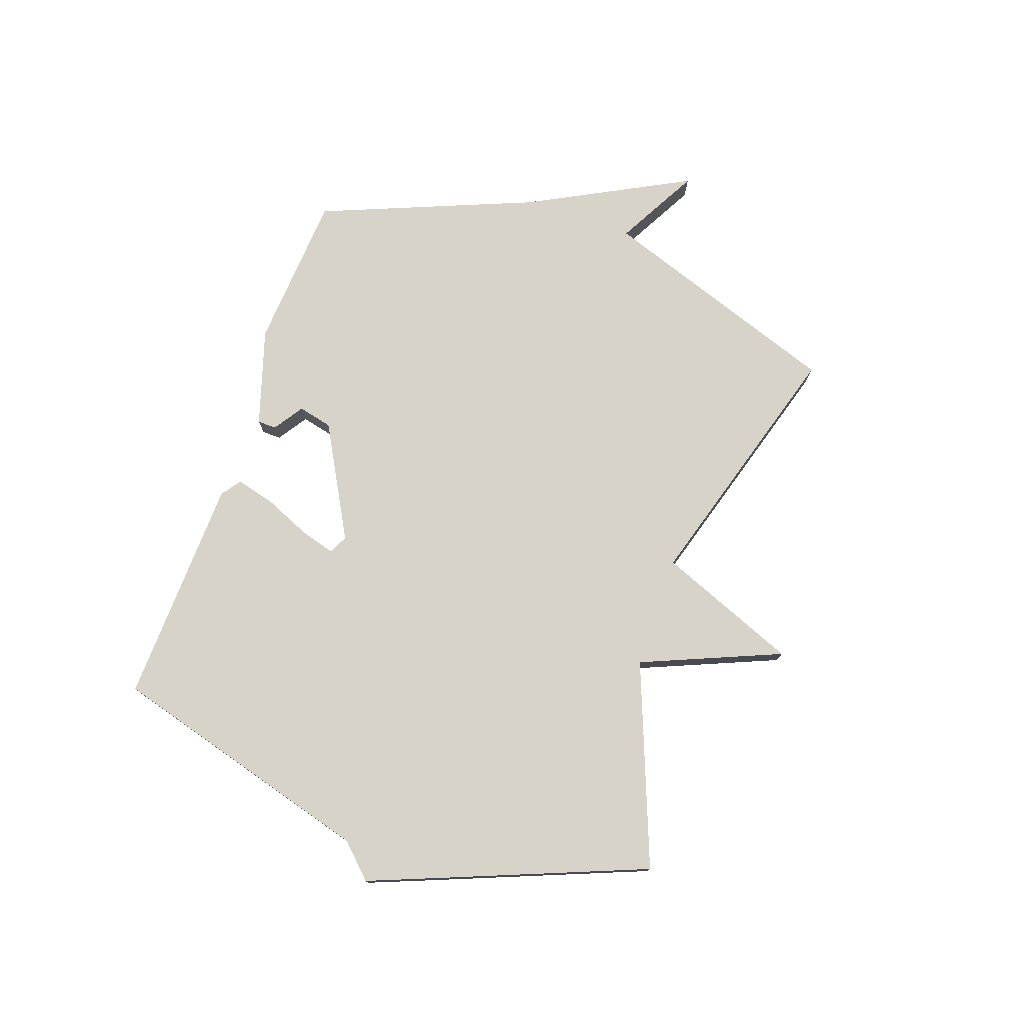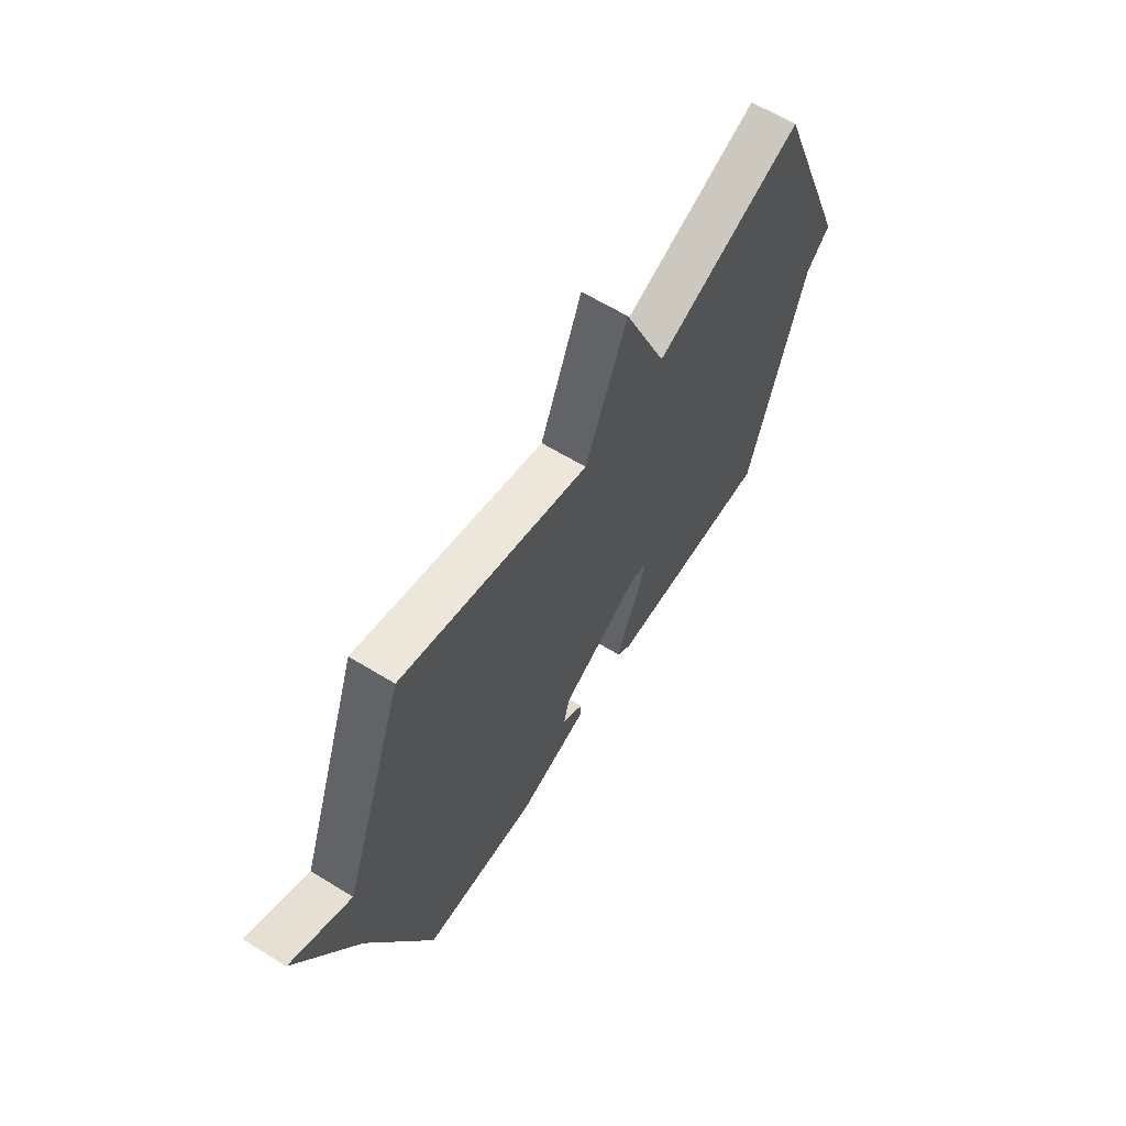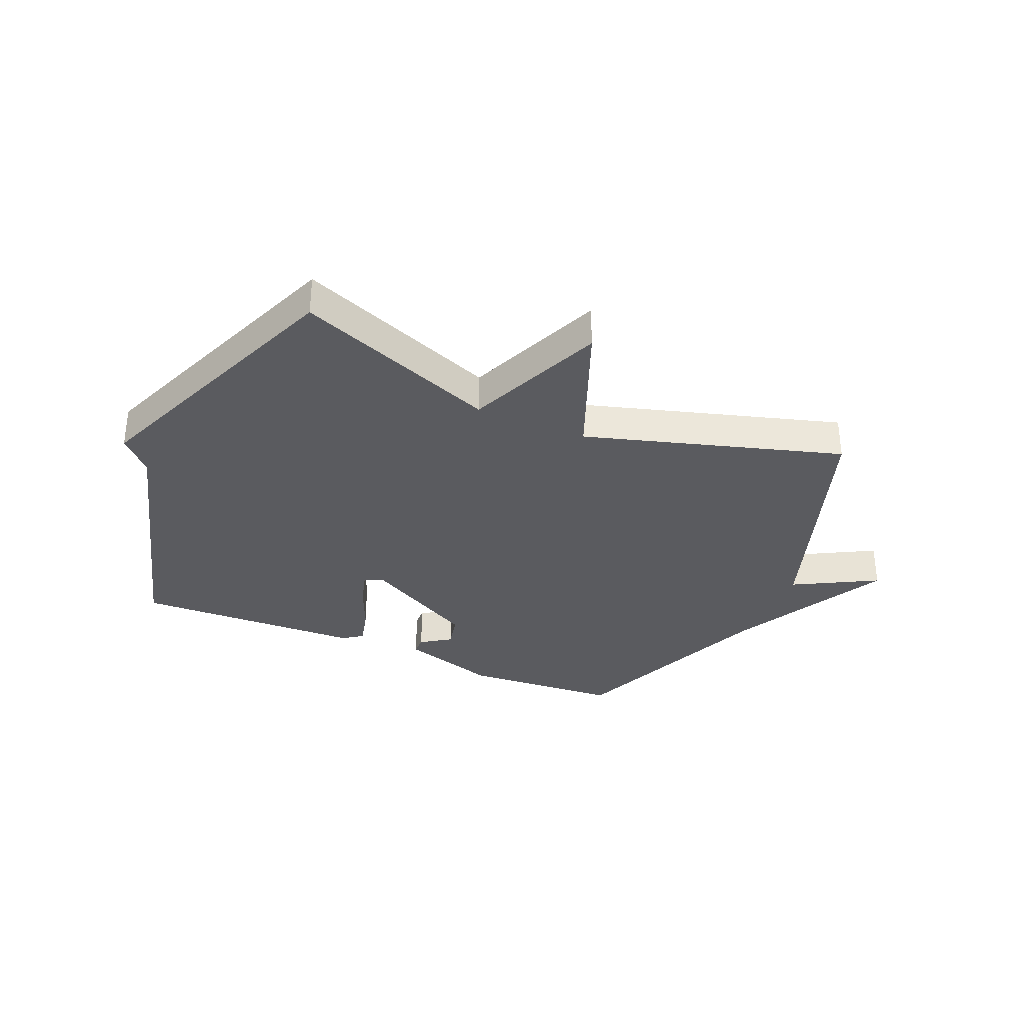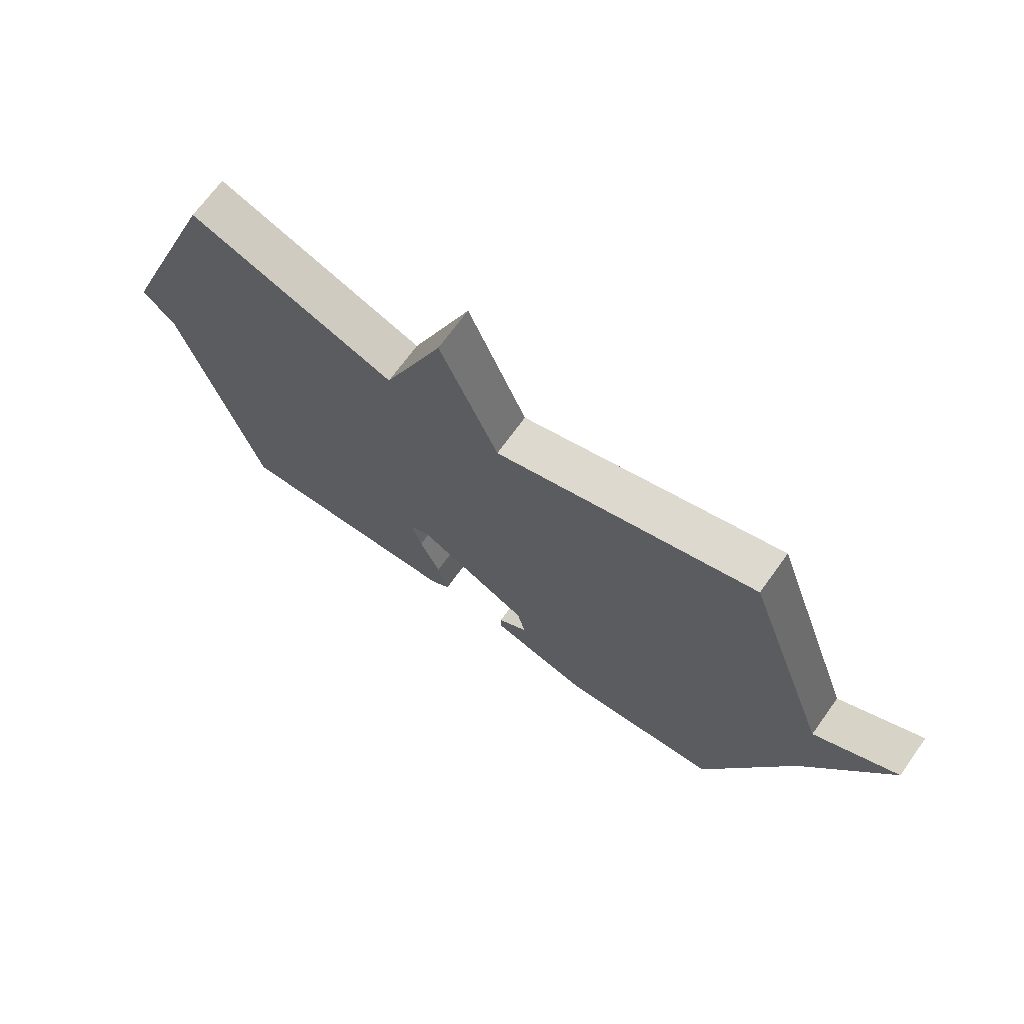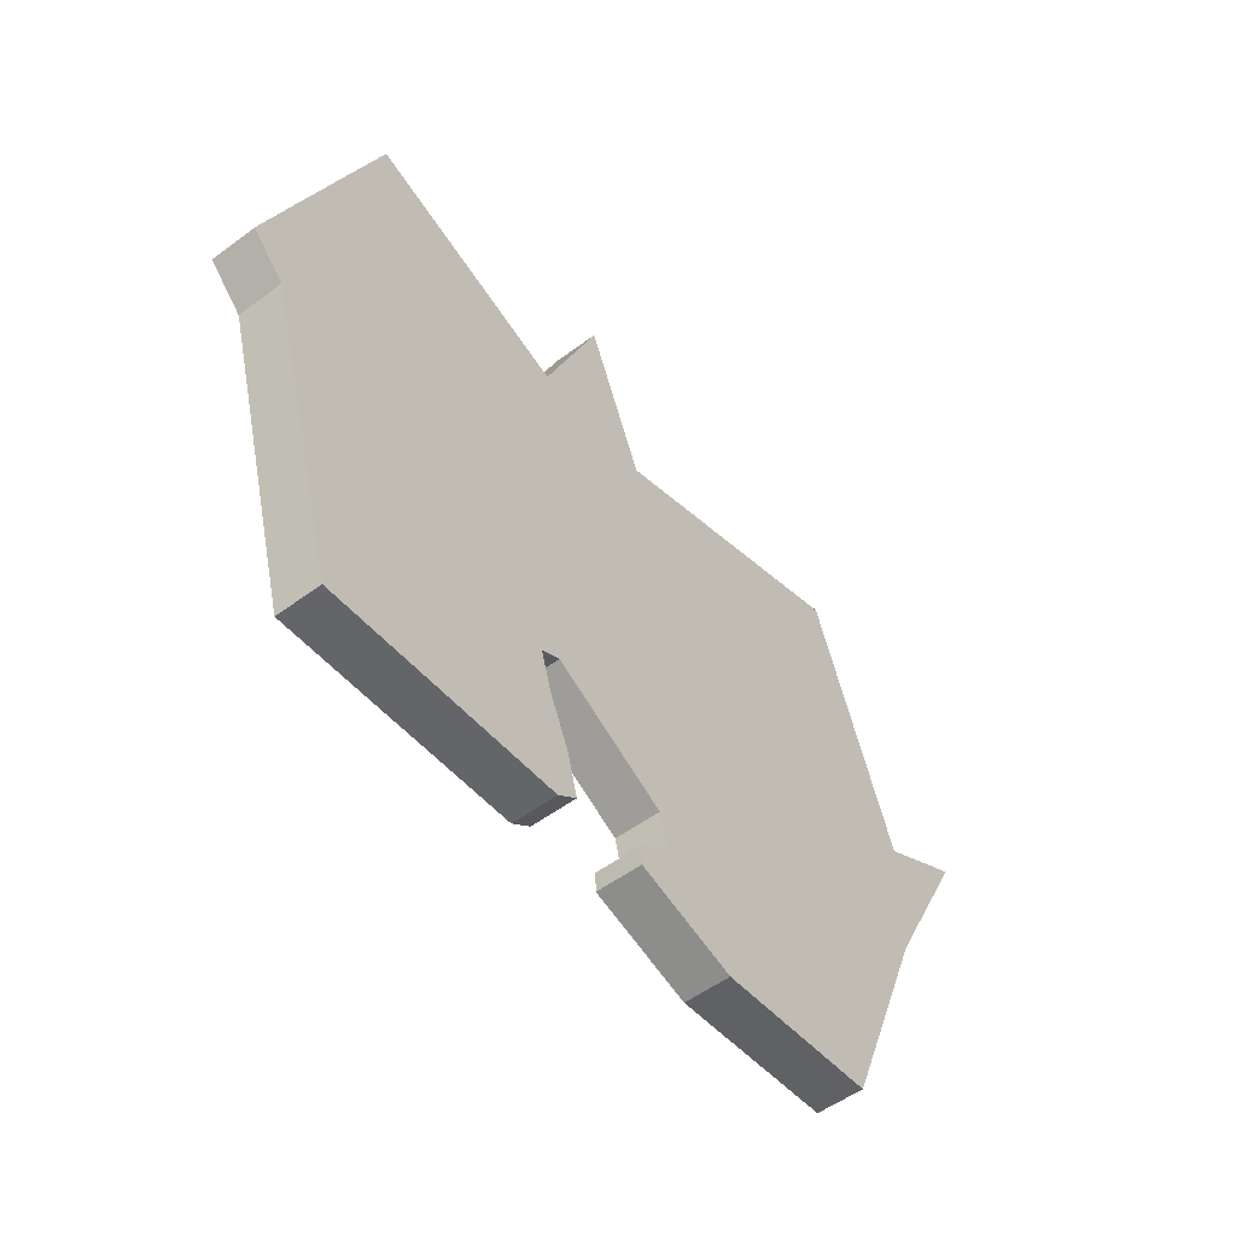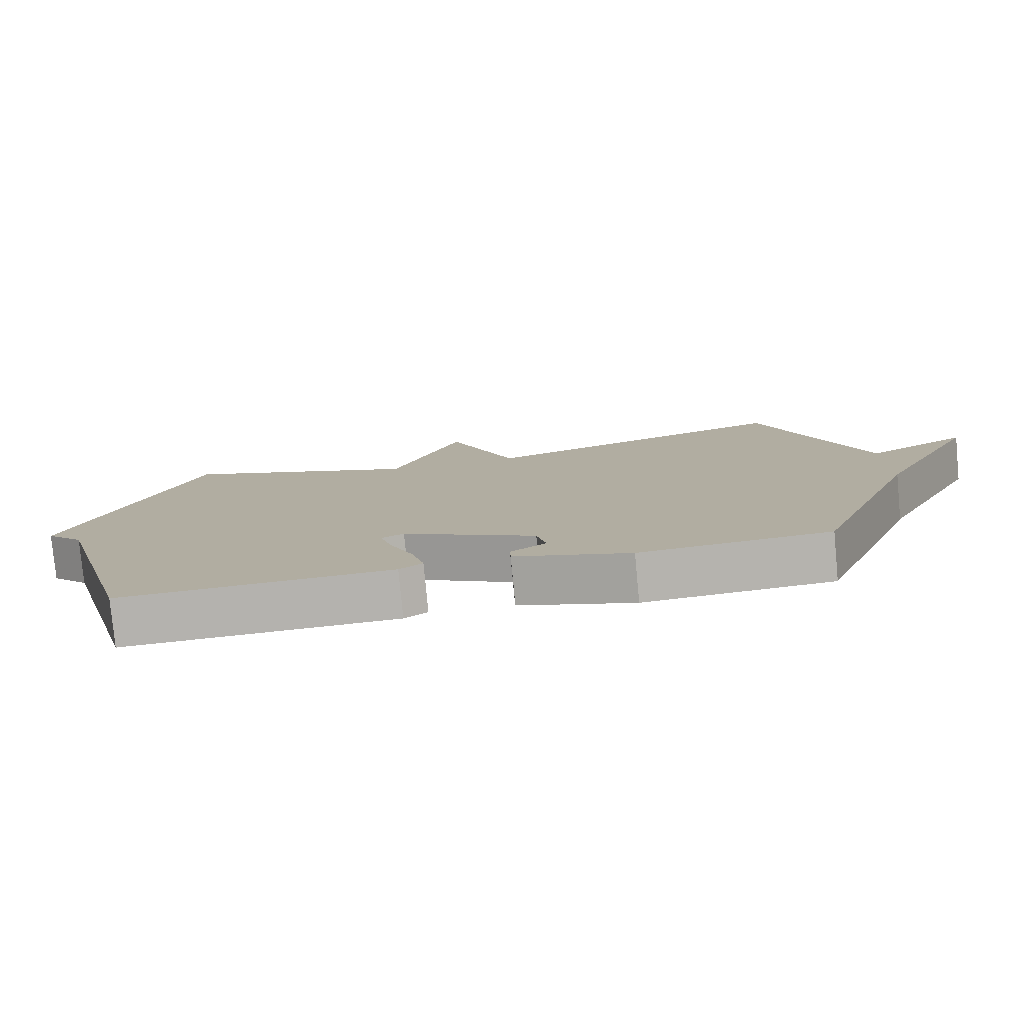
<metadata>
{"format":"obj","ext":"obj","renderer":"f3d","projection":"perspective","resolution":1024,"background":"white","views":[{"elev":76.2,"azim":-70.9,"up":"+Y"},{"elev":63.1,"azim":121.9,"up":"+Z"},{"elev":-33.5,"azim":-23.4,"up":"+Y"},{"elev":69.4,"azim":35.8,"up":"+Z"},{"elev":-53.1,"azim":-51.4,"up":"+Z"},{"elev":-79.2,"azim":5.4,"up":"+Z"}]}
</metadata>
<code>
v 0.5 0.07 0.5
v 0.65 0.07 0.075
v 0.795 0.07 0.155
v 0.65 0.07 -0.125
v 0.5 0.07 -0.5
v 0.225 0.07 -0.52
v 0.055 0.07 -0.468
v 0.054 0.07 -0.435
v 0.106 0.07 -0.4
v 0.092 0.07 -0.34
v -0.105 0.07 -0.233
v -0.138 0.07 -0.249
v -0.12 0.07 -0.311
v -0.085 0.07 -0.391
v -0.067 0.07 -0.459
v -0.101 0.07 -0.484
v -0.5 0.07 -0.5
v -0.632 0.07 -0.035
v -0.688 0.07 0.022
v -0.632 0.07 0.165
v -0.5 0.07 0.5
v -0.148 0.07 0.365
v -0.047 0.07 0.609
v 0.052 0.07 0.365
v 0.5 0 0.5
v 0.65 0 0.075
v 0.795 0 0.155
v 0.65 0 -0.125
v 0.5 0 -0.5
v 0.225 0 -0.52
v 0.055 0 -0.468
v 0.054 0 -0.435
v 0.106 0 -0.4
v 0.092 0 -0.34
v -0.105 0 -0.233
v -0.138 0 -0.249
v -0.12 0 -0.311
v -0.085 0 -0.391
v -0.067 0 -0.459
v -0.101 0 -0.484
v -0.5 0 -0.5
v -0.632 0 -0.035
v -0.688 0 0.022
v -0.632 0 0.165
v -0.5 0 0.5
v -0.148 0 0.365
v -0.047 0 0.609
v 0.052 0 0.365
f 22 23 24
f 20 21 22
f 19 20 22
f 18 19 22
f 18 22 24
f 16 17 18
f 15 16 18
f 14 15 18
f 13 14 18
f 12 13 18
f 18 24 1
f 12 18 1
f 11 12 1
f 7 8 9
f 6 7 9
f 5 6 9
f 4 5 9
f 4 9 10
f 3 4 10
f 2 3 10
f 1 2 10 11
f 48 47 46
f 46 45 44
f 46 44 43
f 46 43 42
f 48 46 42
f 42 41 40
f 42 40 39
f 42 39 38
f 42 38 37
f 42 37 36
f 25 48 42
f 25 42 36
f 25 36 35
f 33 32 31
f 33 31 30
f 33 30 29
f 33 29 28
f 34 33 28
f 34 28 27
f 34 27 26
f 35 34 26 25
f 1 25 26 2
f 2 26 27 3
f 3 27 28 4
f 4 28 29 5
f 5 29 30 6
f 6 30 31 7
f 7 31 32 8
f 8 32 33 9
f 9 33 34 10
f 10 34 35 11
f 11 35 36 12
f 12 36 37 13
f 13 37 38 14
f 14 38 39 15
f 15 39 40 16
f 16 40 41 17
f 17 41 42 18
f 18 42 43 19
f 19 43 44 20
f 20 44 45 21
f 21 45 46 22
f 22 46 47 23
f 23 47 48 24
f 24 48 25 1

</code>
